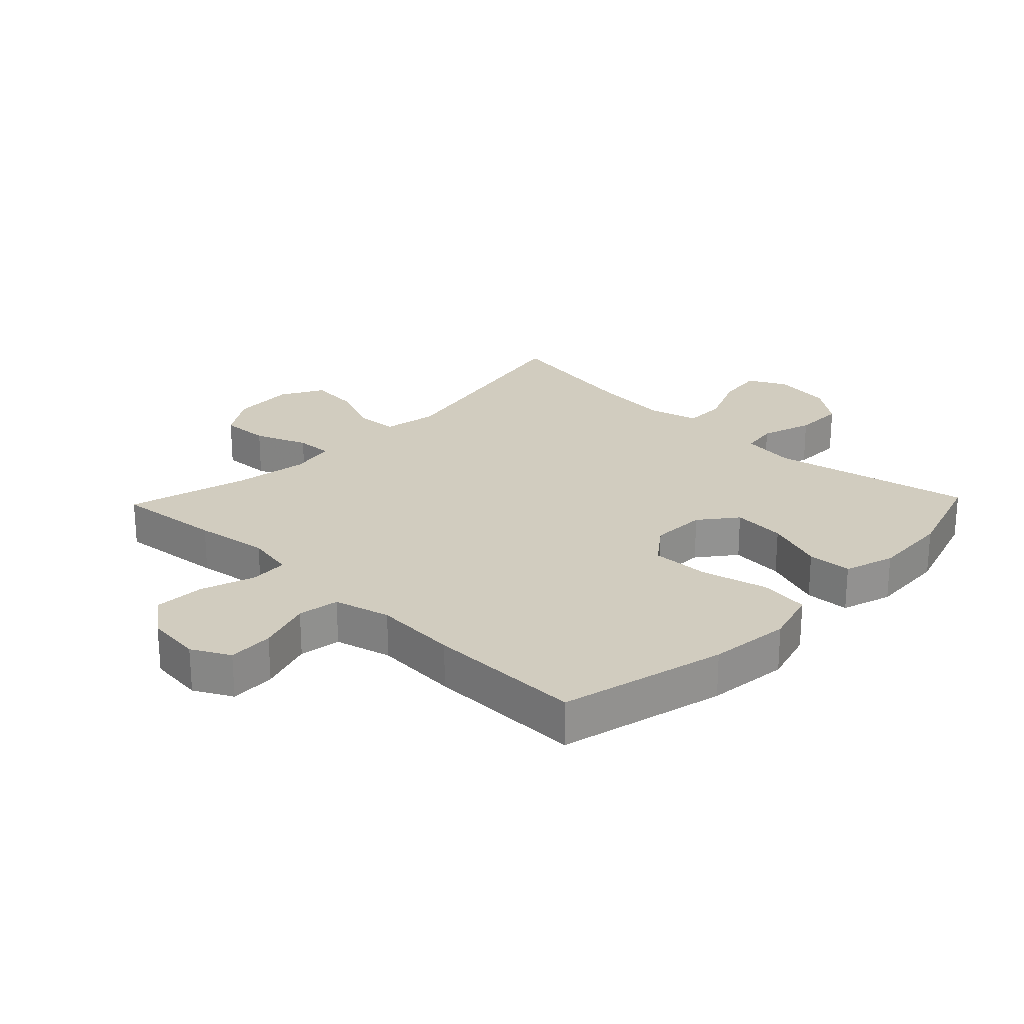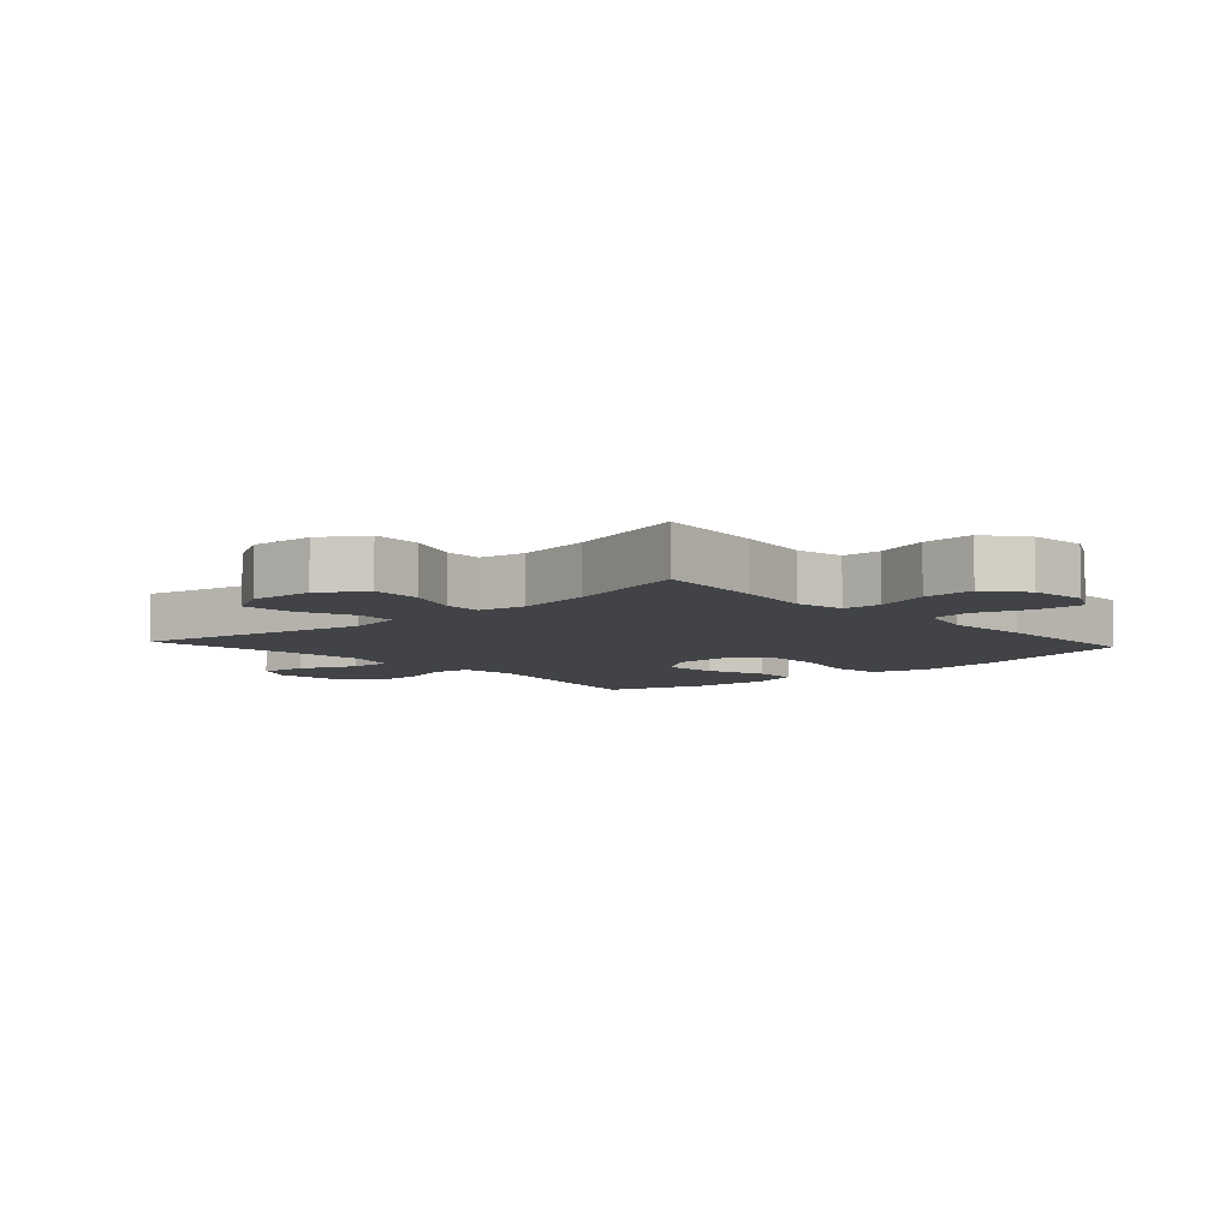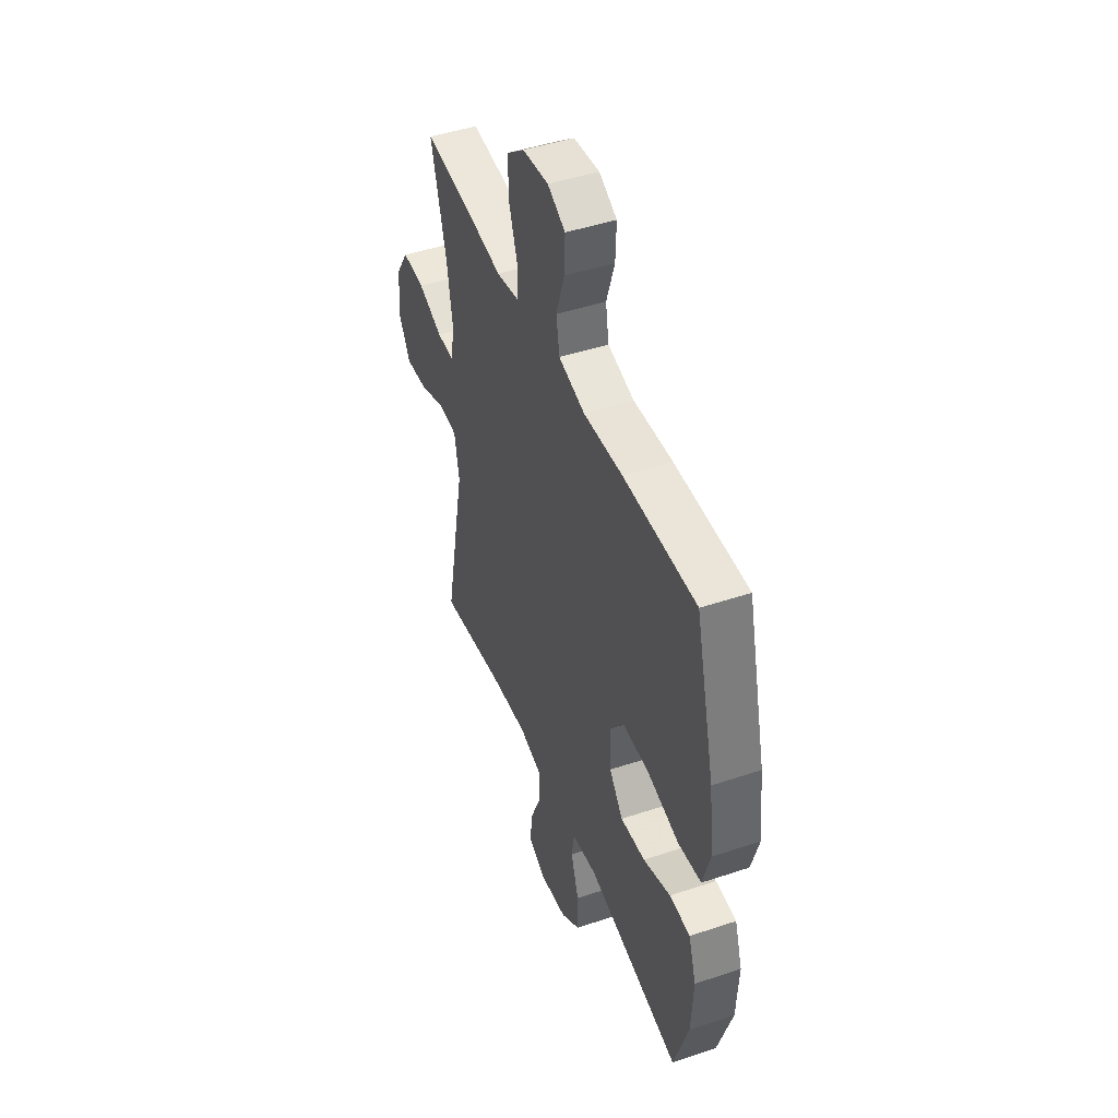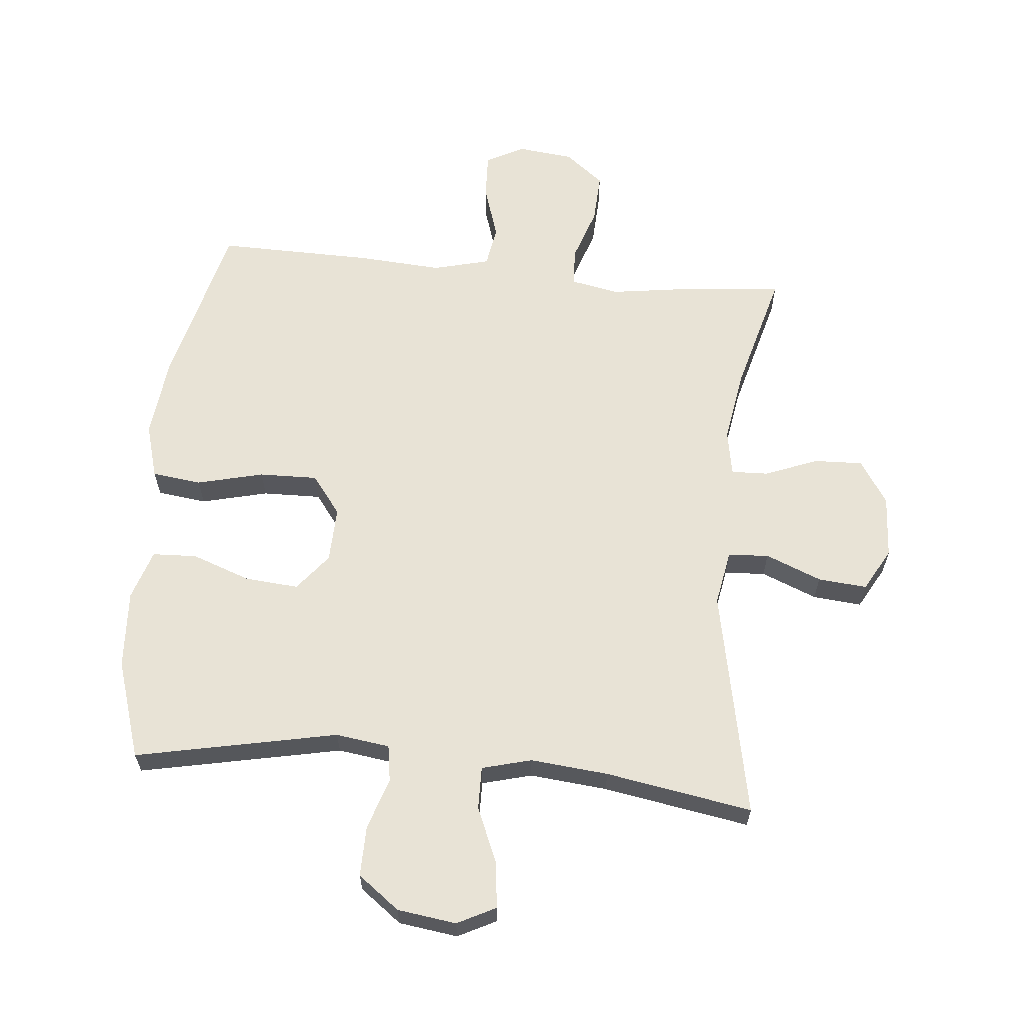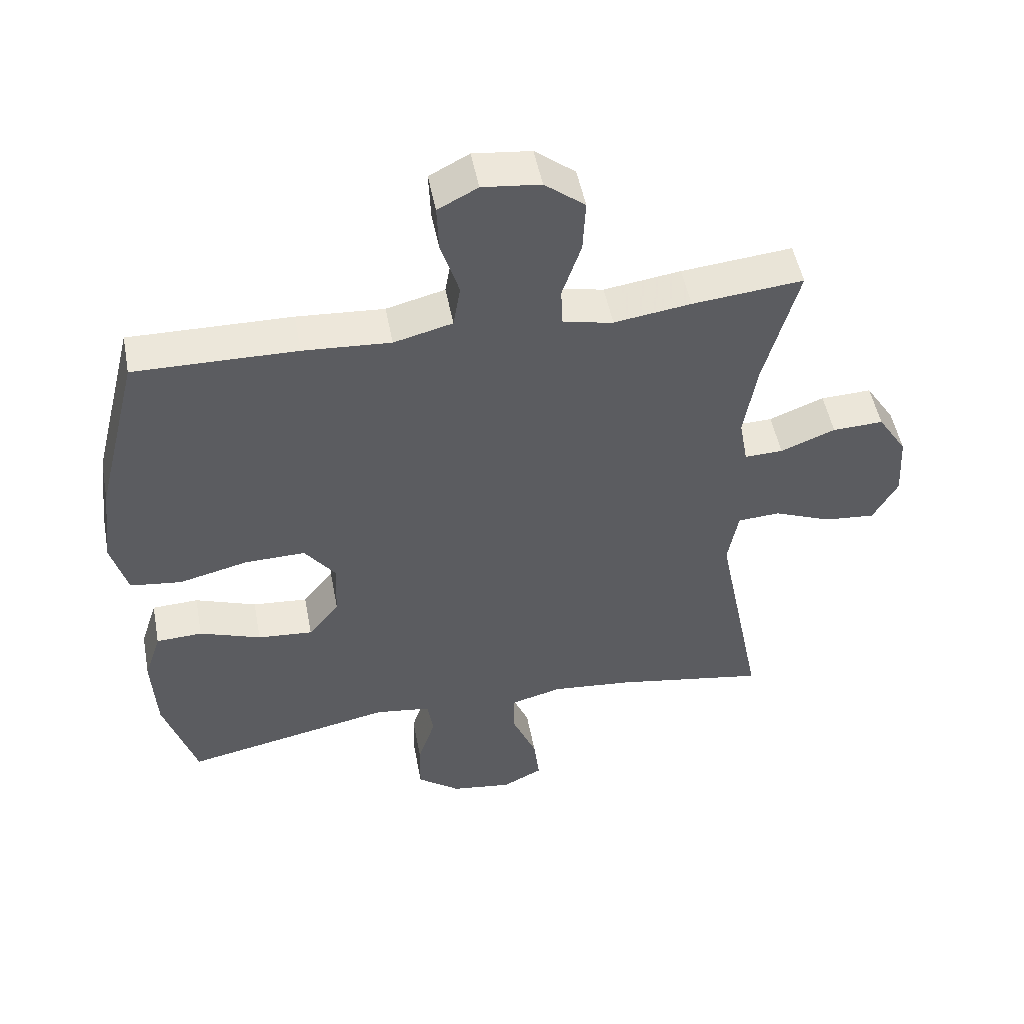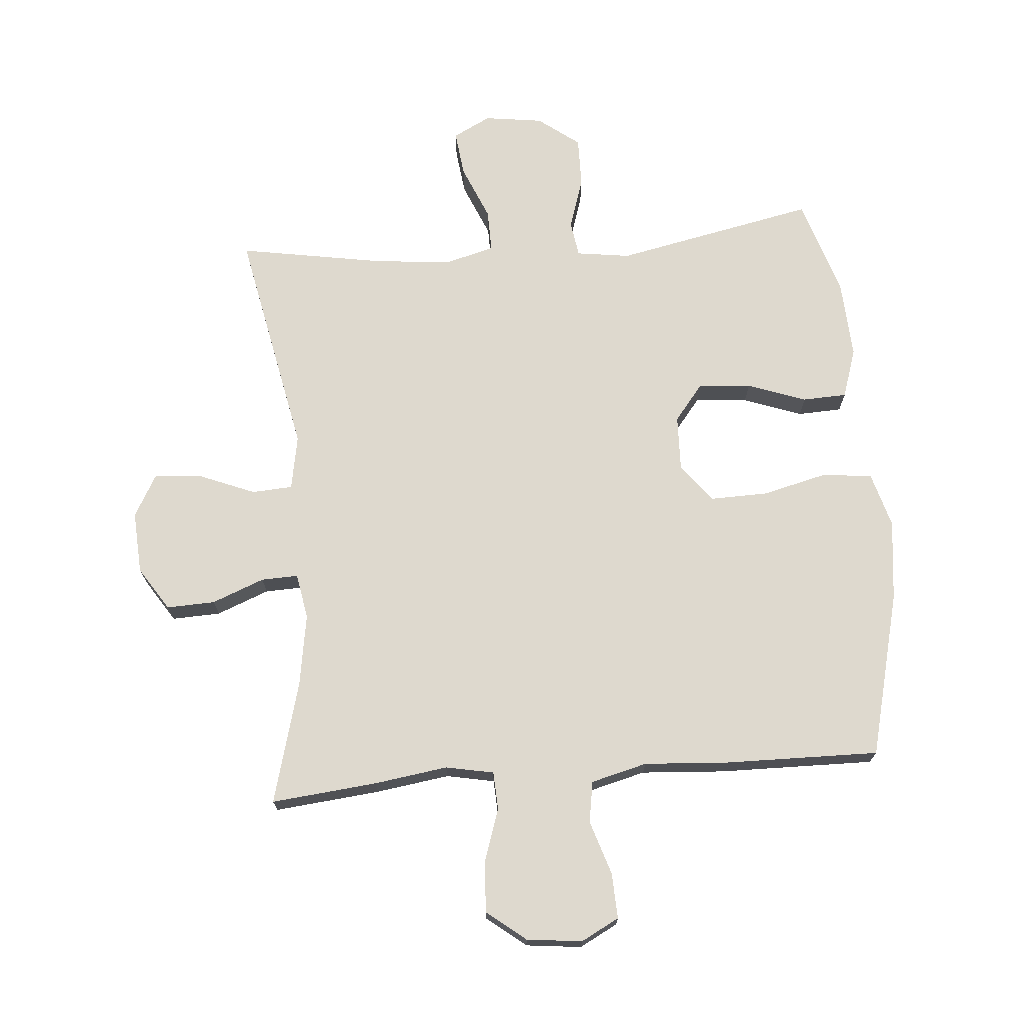
<metadata>
{"format":"obj","ext":"obj","renderer":"f3d","projection":"perspective","resolution":1024,"background":"white","views":[{"elev":24.2,"azim":43.8,"up":"+Y"},{"elev":-7.0,"azim":-47.9,"up":"+Y"},{"elev":46.3,"azim":69.1,"up":"+Z"},{"elev":62.5,"azim":-174.6,"up":"+Y"},{"elev":50.3,"azim":169.3,"up":"+Z"},{"elev":71.4,"azim":-4.7,"up":"+Y"}]}
</metadata>
<code>
v -0.5 0.07 0.5
v -0.33 0.07 0.483
v -0.212 0.07 0.466
v -0.135 0.07 0.481
v -0.132 0.07 0.542
v -0.161 0.07 0.628
v -0.165 0.07 0.709
v -0.103 0.07 0.758
v -0.014 0.07 0.768
v 0.047 0.07 0.736
v 0.044 0.07 0.663
v 0.016 0.07 0.576
v 0.027 0.07 0.51
v 0.117 0.07 0.487
v 0.251 0.07 0.496
v 0.5 0.07 0.5
v 0.566 0.07 0.235
v 0.581 0.07 0.105
v 0.556 0.07 0.017
v 0.477 0.07 0.007
v 0.371 0.07 0.033
v 0.278 0.07 0.035
v 0.231 0.07 -0.027
v 0.234 0.07 -0.116
v 0.281 0.07 -0.175
v 0.366 0.07 -0.168
v 0.46 0.07 -0.134
v 0.531 0.07 -0.137
v 0.557 0.07 -0.217
v 0.55 0.07 -0.342
v 0.5 0.07 -0.5
v 0.178 0.07 -0.434
v 0.092 0.07 -0.446
v 0.083 0.07 -0.504
v 0.11 0.07 -0.587
v 0.111 0.07 -0.667
v 0.045 0.07 -0.717
v -0.049 0.07 -0.73
v -0.11 0.07 -0.699
v -0.101 0.07 -0.625
v -0.064 0.07 -0.537
v -0.063 0.07 -0.469
v -0.142 0.07 -0.448
v -0.266 0.07 -0.46
v -0.5 0.07 -0.5
v -0.427 0.07 -0.134
v -0.443 0.07 -0.046
v -0.508 0.07 -0.042
v -0.597 0.07 -0.078
v -0.675 0.07 -0.085
v -0.713 0.07 -0.017
v -0.707 0.07 0.083
v -0.662 0.07 0.153
v -0.584 0.07 0.15
v -0.5 0.07 0.117
v -0.441 0.07 0.115
v -0.428 0.07 0.188
v -0.447 0.07 0.305
v -0.5 0 0.5
v -0.33 0 0.483
v -0.212 0 0.466
v -0.135 0 0.481
v -0.132 0 0.542
v -0.161 0 0.628
v -0.165 0 0.709
v -0.103 0 0.758
v -0.014 0 0.768
v 0.047 0 0.736
v 0.044 0 0.663
v 0.016 0 0.576
v 0.027 0 0.51
v 0.117 0 0.487
v 0.251 0 0.496
v 0.5 0 0.5
v 0.566 0 0.235
v 0.581 0 0.105
v 0.556 0 0.017
v 0.477 0 0.007
v 0.371 0 0.033
v 0.278 0 0.035
v 0.231 0 -0.027
v 0.234 0 -0.116
v 0.281 0 -0.175
v 0.366 0 -0.168
v 0.46 0 -0.134
v 0.531 0 -0.137
v 0.557 0 -0.217
v 0.55 0 -0.342
v 0.5 0 -0.5
v 0.178 0 -0.434
v 0.092 0 -0.446
v 0.083 0 -0.504
v 0.11 0 -0.587
v 0.111 0 -0.667
v 0.045 0 -0.717
v -0.049 0 -0.73
v -0.11 0 -0.699
v -0.101 0 -0.625
v -0.064 0 -0.537
v -0.063 0 -0.469
v -0.142 0 -0.448
v -0.266 0 -0.46
v -0.5 0 -0.5
v -0.427 0 -0.134
v -0.443 0 -0.046
v -0.508 0 -0.042
v -0.597 0 -0.078
v -0.675 0 -0.085
v -0.713 0 -0.017
v -0.707 0 0.083
v -0.662 0 0.153
v -0.584 0 0.15
v -0.5 0 0.117
v -0.441 0 0.115
v -0.428 0 0.188
v -0.447 0 0.305
f 53 54 55
f 52 53 55
f 51 52 55
f 50 51 55
f 49 50 55
f 48 49 55
f 47 48 55 56
f 46 47 56 57
f 44 45 46
f 43 44 46 57
f 39 40 41
f 38 39 41
f 37 38 41
f 36 37 41
f 35 36 41
f 34 35 41
f 33 34 41 42
f 30 31 32
f 29 30 32
f 28 29 32
f 27 28 32
f 26 27 32
f 25 26 32 33
f 43 57 58
f 42 43 58
f 33 42 58
f 25 33 58
f 24 25 58
f 19 20 21
f 18 19 21
f 17 18 21
f 16 17 21
f 15 16 21
f 14 15 21
f 13 14 21 22
f 10 11 12
f 9 10 12
f 8 9 12
f 7 8 12
f 6 7 12
f 5 6 12
f 4 5 12 13
f 13 22 23
f 4 13 23
f 3 4 23
f 23 24 58
f 3 23 58
f 2 3 58
f 1 2 58
f 113 112 111
f 113 111 110
f 113 110 109
f 113 109 108
f 113 108 107
f 113 107 106
f 114 113 106 105
f 115 114 105 104
f 104 103 102
f 115 104 102 101
f 99 98 97
f 99 97 96
f 99 96 95
f 99 95 94
f 99 94 93
f 99 93 92
f 100 99 92 91
f 90 89 88
f 90 88 87
f 90 87 86
f 90 86 85
f 90 85 84
f 91 90 84 83
f 116 115 101
f 116 101 100
f 116 100 91
f 116 91 83
f 116 83 82
f 79 78 77
f 79 77 76
f 79 76 75
f 79 75 74
f 79 74 73
f 79 73 72
f 80 79 72 71
f 70 69 68
f 70 68 67
f 70 67 66
f 70 66 65
f 70 65 64
f 70 64 63
f 71 70 63 62
f 81 80 71
f 81 71 62
f 81 62 61
f 116 82 81
f 116 81 61
f 116 61 60
f 116 60 59
f 1 59 60 2
f 2 60 61 3
f 3 61 62 4
f 4 62 63 5
f 5 63 64 6
f 6 64 65 7
f 7 65 66 8
f 8 66 67 9
f 9 67 68 10
f 10 68 69 11
f 11 69 70 12
f 12 70 71 13
f 13 71 72 14
f 14 72 73 15
f 15 73 74 16
f 16 74 75 17
f 17 75 76 18
f 18 76 77 19
f 19 77 78 20
f 20 78 79 21
f 21 79 80 22
f 22 80 81 23
f 23 81 82 24
f 24 82 83 25
f 25 83 84 26
f 26 84 85 27
f 27 85 86 28
f 28 86 87 29
f 29 87 88 30
f 30 88 89 31
f 31 89 90 32
f 32 90 91 33
f 33 91 92 34
f 34 92 93 35
f 35 93 94 36
f 36 94 95 37
f 37 95 96 38
f 38 96 97 39
f 39 97 98 40
f 40 98 99 41
f 41 99 100 42
f 42 100 101 43
f 43 101 102 44
f 44 102 103 45
f 45 103 104 46
f 46 104 105 47
f 47 105 106 48
f 48 106 107 49
f 49 107 108 50
f 50 108 109 51
f 51 109 110 52
f 52 110 111 53
f 53 111 112 54
f 54 112 113 55
f 55 113 114 56
f 56 114 115 57
f 57 115 116 58
f 58 116 59 1

</code>
